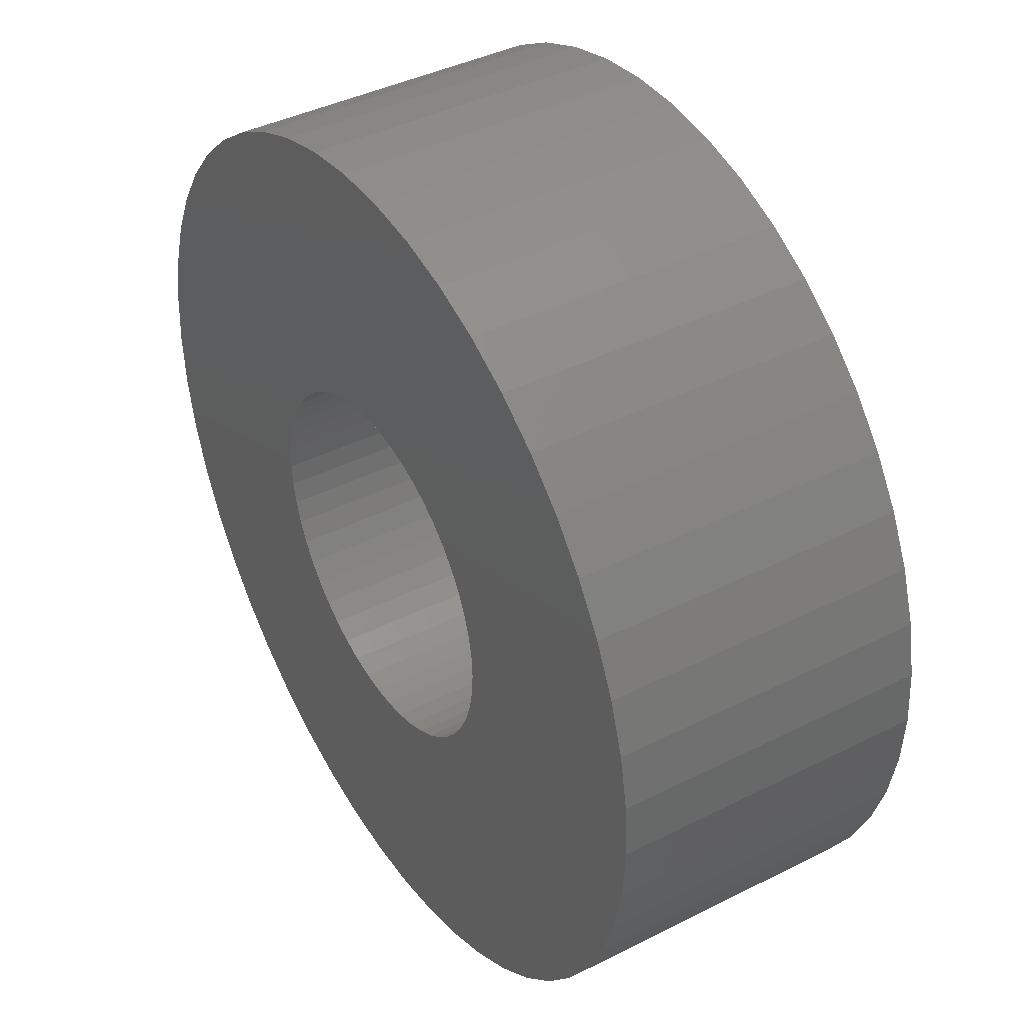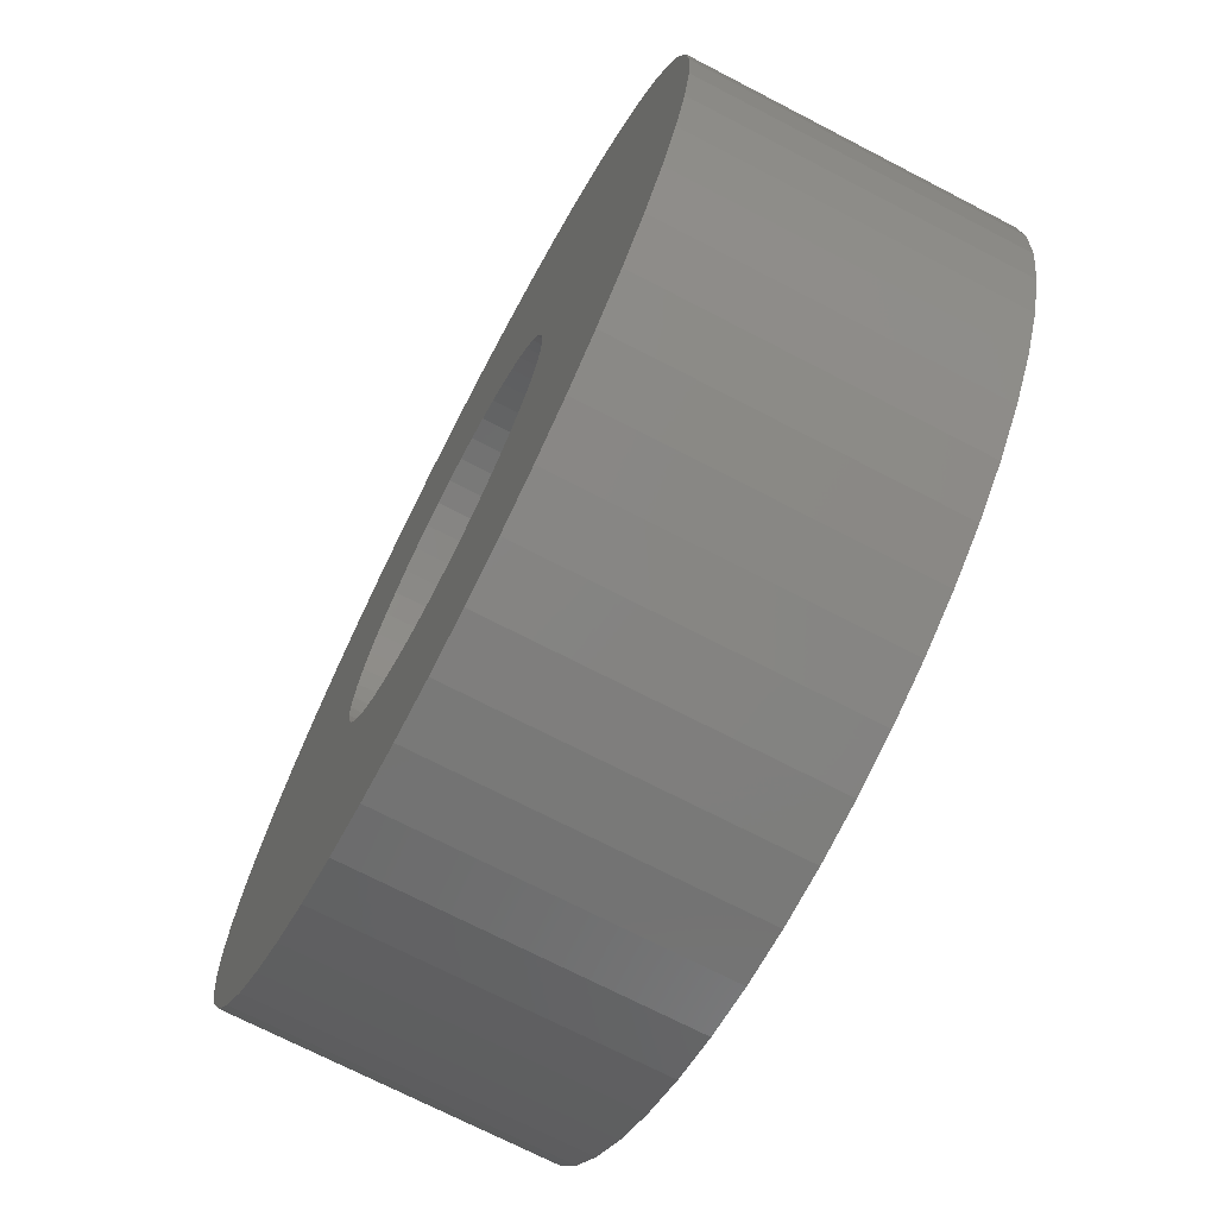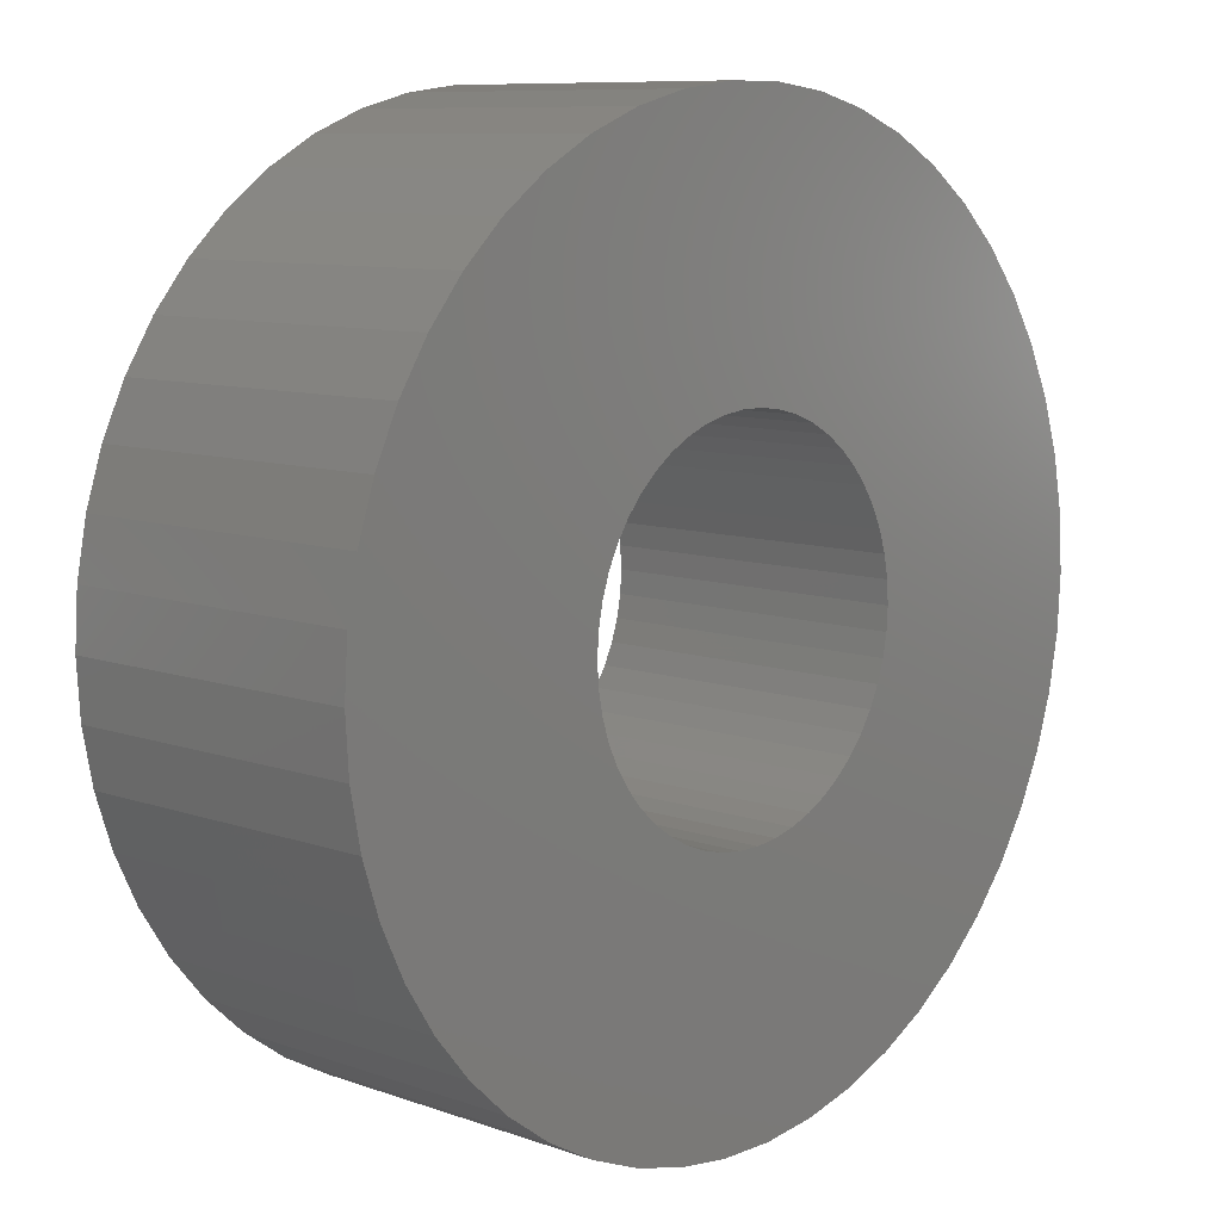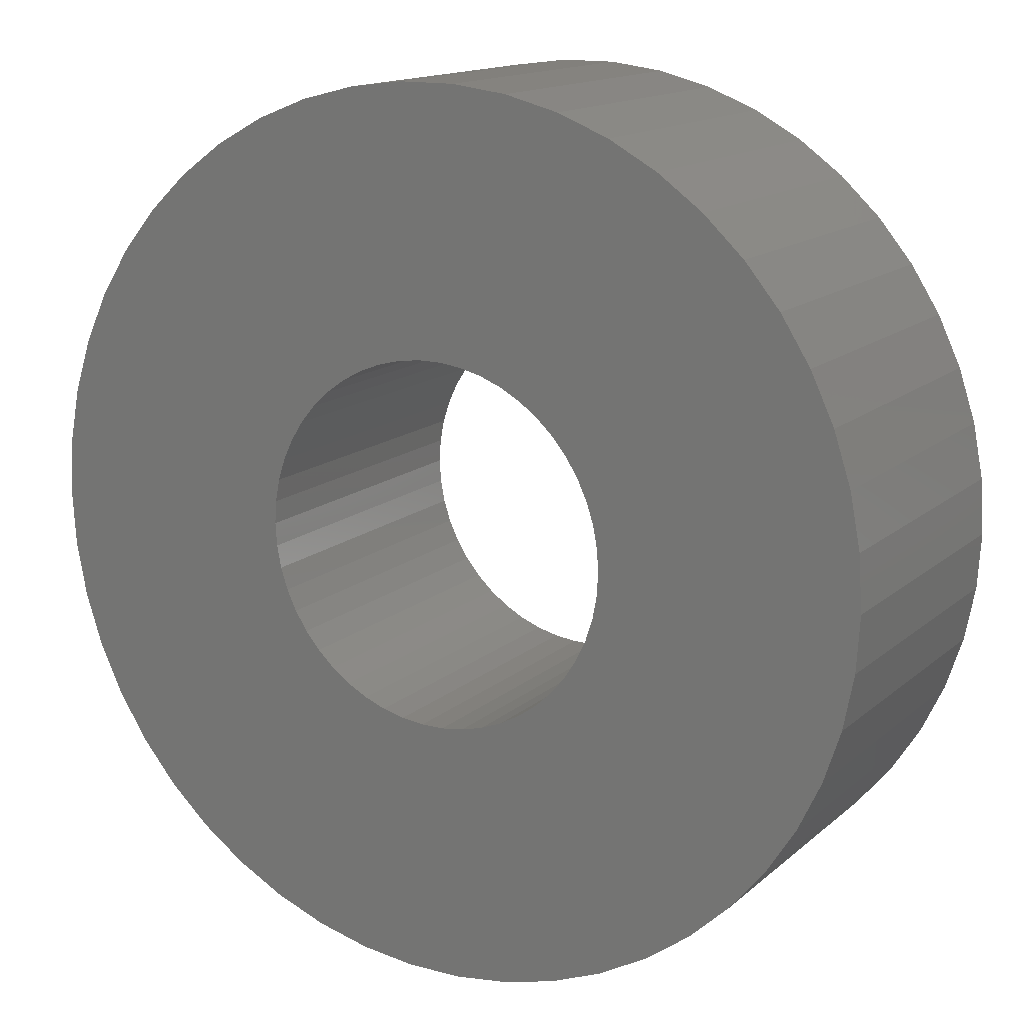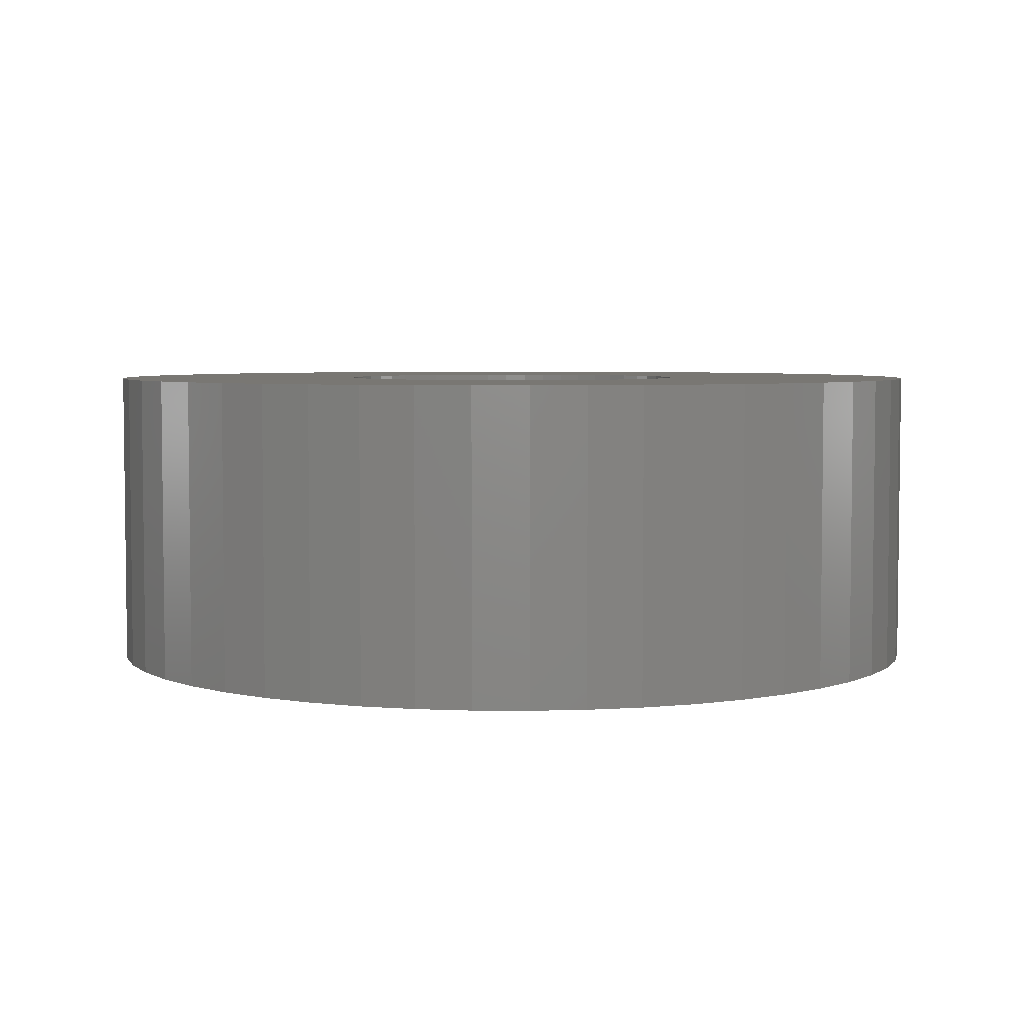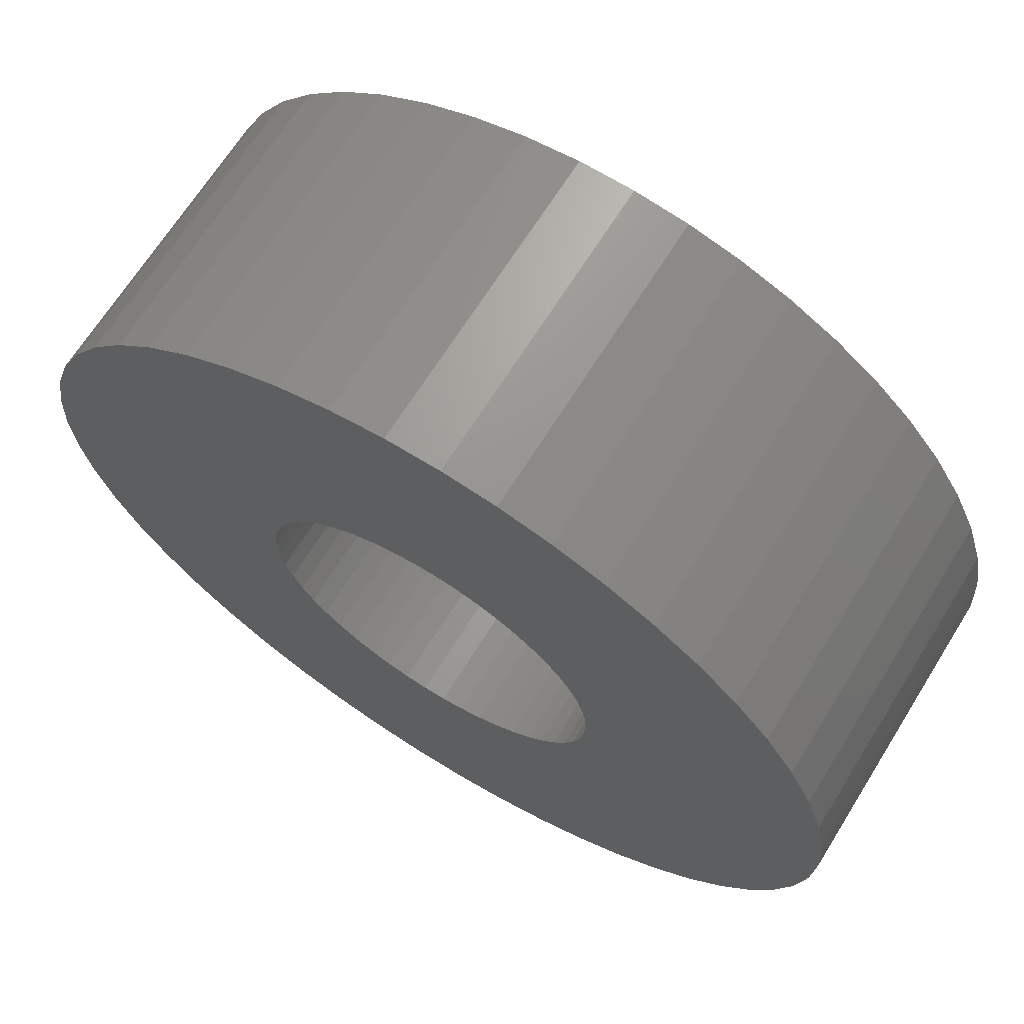
<metadata>
{"format":"stl","ext":"stl","renderer":"f3d","projection":"perspective","resolution":1024,"background":"white","views":[{"elev":40.7,"azim":58.3,"up":"+Y"},{"elev":-71.6,"azim":-117.4,"up":"+Y"},{"elev":9.2,"azim":133.0,"up":"+Y"},{"elev":14.6,"azim":30.0,"up":"+Y"},{"elev":4.6,"azim":-157.0,"up":"+Z"},{"elev":67.4,"azim":-148.1,"up":"+Y"}]}
</metadata>
<code>
# stl→obj: 200 verts, 400 faces
v 8.5 0 3
v 8.433 1.065 -3
v 8.433 1.065 3
v 8.5 0 -3
v -8.5 0 -3
v -8.433 1.065 3
v -8.433 1.065 -3
v -8.5 0 3
v 0.5337 8.483 -3
v -0.5337 8.483 3
v 0.5337 8.483 3
v -0.5337 8.483 -3
v 6.196 5.819 -3
v 5.418 6.549 3
v 6.196 5.819 3
v 5.418 6.549 -3
v -5.418 6.549 -3
v -6.196 5.819 3
v -5.418 6.549 3
v -6.196 5.819 -3
v -2.627 8.084 -3
v -3.619 7.691 3
v -2.627 8.084 3
v -3.619 7.691 -3
v 6.196 -5.819 3
v 6.877 -4.996 -3
v 6.877 -4.996 3
v 6.196 -5.819 -3
v 7.903 3.129 3
v 7.449 4.095 -3
v 7.449 4.095 3
v 7.903 3.129 -3
v 3.619 7.691 -3
v 2.627 8.084 3
v 3.619 7.691 3
v 2.627 8.084 -3
v 1.593 8.349 3
v 1.593 8.349 -3
v 4.555 7.177 3
v 4.555 7.177 -3
v -7.903 3.129 -3
v -7.449 4.095 3
v -7.449 4.095 -3
v -7.903 3.129 3
v -6.877 4.996 3
v -6.877 4.996 -3
v -8.233 2.114 3
v -8.233 2.114 -3
v -4.555 7.177 -3
v -4.555 7.177 3
v -1.593 8.349 3
v -1.593 8.349 -3
v 0.5337 -8.483 -3
v 1.593 -8.349 3
v 0.5337 -8.483 3
v 1.593 -8.349 -3
v 8.233 2.114 3
v 8.233 2.114 -3
v 6.877 4.996 3
v 6.877 4.996 -3
v 3.5 0 3
v 3.472 0.4387 3
v 8.433 -1.065 3
v 3.39 0.8704 3
v 3.472 -0.4387 3
v 3.254 1.288 3
v 8.233 -2.114 3
v 3.067 1.686 3
v 3.39 -0.8704 3
v 2.832 2.057 3
v 7.903 -3.129 3
v 2.551 2.396 3
v 3.254 -1.288 3
v 2.231 2.697 3
v 7.449 -4.095 3
v 1.875 2.955 3
v 3.067 -1.686 3
v 1.49 3.167 3
v 1.082 3.329 3
v 0.6558 3.438 3
v 0.2198 3.493 3
v -0.2198 3.493 3
v -0.6558 3.438 3
v -1.082 3.329 3
v -1.49 3.167 3
v -1.875 2.955 3
v -2.231 2.697 3
v -2.551 2.396 3
v -2.832 2.057 3
v -3.067 1.686 3
v 2.832 -2.057 3
v 2.551 -2.396 3
v 5.418 -6.549 3
v 2.231 -2.697 3
v 4.555 -7.177 3
v 1.875 -2.955 3
v 3.619 -7.691 3
v 1.49 -3.167 3
v 2.627 -8.084 3
v 1.082 -3.329 3
v 0.6558 -3.438 3
v 0.2198 -3.493 3
v -0.2198 -3.493 3
v -0.5337 -8.483 3
v -0.6558 -3.438 3
v -1.593 -8.349 3
v -1.082 -3.329 3
v -2.627 -8.084 3
v -1.49 -3.167 3
v -3.619 -7.691 3
v -1.875 -2.955 3
v -4.555 -7.177 3
v -2.231 -2.697 3
v -5.418 -6.549 3
v -2.551 -2.396 3
v -6.196 -5.819 3
v -2.832 -2.057 3
v -6.877 -4.996 3
v -3.067 -1.686 3
v -7.449 -4.095 3
v -3.254 -1.288 3
v -7.903 -3.129 3
v -3.39 -0.8704 3
v -8.233 -2.114 3
v -3.472 -0.4387 3
v -8.433 -1.065 3
v -3.5 0 3
v -3.254 1.288 3
v -3.39 0.8704 3
v -3.472 0.4387 3
v 8.433 -1.065 -3
v 4.555 -7.177 -3
v 5.418 -6.549 -3
v 7.903 -3.129 -3
v 7.449 -4.095 -3
v -4.555 -7.177 -3
v -3.619 -7.691 -3
v -7.449 -4.095 -3
v -7.903 -3.129 -3
v -8.433 -1.065 -3
v -8.233 -2.114 -3
v 2.627 -8.084 -3
v 3.619 -7.691 -3
v 8.233 -2.114 -3
v -1.593 -8.349 -3
v -0.5337 -8.483 -3
v -6.196 -5.819 -3
v -5.418 -6.549 -3
v 3.5 0 -3
v 3.472 -0.4387 -3
v 3.39 -0.8704 -3
v 3.472 0.4387 -3
v 3.254 -1.288 -3
v 3.067 -1.686 -3
v 3.39 0.8704 -3
v 2.832 -2.057 -3
v 2.551 -2.396 -3
v 3.254 1.288 -3
v 2.231 -2.697 -3
v 1.875 -2.955 -3
v 3.067 1.686 -3
v 1.49 -3.167 -3
v 1.082 -3.329 -3
v 0.6558 -3.438 -3
v 0.2198 -3.493 -3
v -0.2198 -3.493 -3
v -0.6558 -3.438 -3
v -1.082 -3.329 -3
v -2.627 -8.084 -3
v -1.49 -3.167 -3
v -1.875 -2.955 -3
v -2.231 -2.697 -3
v -2.551 -2.396 -3
v -2.832 -2.057 -3
v -6.877 -4.996 -3
v -3.067 -1.686 -3
v 2.832 2.057 -3
v 2.551 2.396 -3
v 2.231 2.697 -3
v 1.875 2.955 -3
v 1.49 3.167 -3
v 1.082 3.329 -3
v 0.6558 3.438 -3
v 0.2198 3.493 -3
v -0.2198 3.493 -3
v -0.6558 3.438 -3
v -1.082 3.329 -3
v -1.49 3.167 -3
v -1.875 2.955 -3
v -2.231 2.697 -3
v -2.551 2.396 -3
v -2.832 2.057 -3
v -3.067 1.686 -3
v -3.254 1.288 -3
v -3.39 0.8704 -3
v -3.472 0.4387 -3
v -3.5 0 -3
v -3.254 -1.288 -3
v -3.39 -0.8704 -3
v -3.472 -0.4387 -3
f 1 2 3
f 2 1 4
f 5 6 7
f 6 5 8
f 9 10 11
f 10 9 12
f 13 14 15
f 14 13 16
f 17 18 19
f 18 17 20
f 21 22 23
f 22 21 24
f 25 26 27
f 26 25 28
f 29 30 31
f 30 29 32
f 33 34 35
f 34 33 36
f 36 37 34
f 37 36 38
f 16 39 14
f 39 16 40
f 41 42 43
f 42 41 44
f 43 45 46
f 45 43 42
f 7 47 48
f 47 7 6
f 49 19 50
f 19 49 17
f 12 51 10
f 51 12 52
f 53 54 55
f 54 53 56
f 57 32 29
f 32 57 58
f 3 58 57
f 58 3 2
f 59 13 15
f 13 59 60
f 31 60 59
f 60 31 30
f 38 11 37
f 11 38 9
f 40 35 39
f 35 40 33
f 61 1 3
f 62 3 57
f 1 61 63
f 64 57 29
f 65 63 61
f 66 29 31
f 63 65 67
f 68 31 59
f 69 67 65
f 70 59 15
f 67 69 71
f 72 15 14
f 73 71 69
f 74 14 39
f 71 73 75
f 76 39 35
f 77 75 73
f 75 77 27
f 3 62 61
f 57 64 62
f 29 66 64
f 31 68 66
f 59 70 68
f 78 35 34
f 15 72 70
f 14 74 72
f 39 76 74
f 79 34 37
f 35 78 76
f 34 79 78
f 37 80 79
f 11 80 37
f 11 81 80
f 11 82 81
f 10 82 11
f 10 83 82
f 51 83 10
f 83 51 84
f 23 84 51
f 84 23 85
f 22 85 23
f 85 22 86
f 50 86 22
f 86 50 87
f 19 87 50
f 87 19 88
f 18 88 19
f 88 18 89
f 89 45 90
f 45 89 18
f 91 27 77
f 27 91 25
f 92 25 91
f 25 92 93
f 94 93 92
f 93 94 95
f 96 95 94
f 95 96 97
f 98 97 96
f 97 98 99
f 100 99 98
f 99 100 54
f 101 54 100
f 101 55 54
f 102 55 101
f 103 55 102
f 103 104 55
f 105 104 103
f 106 105 107
f 108 107 109
f 105 106 104
f 110 109 111
f 112 111 113
f 114 113 115
f 107 108 106
f 116 115 117
f 118 117 119
f 120 119 121
f 122 121 123
f 124 123 125
f 109 110 108
f 126 125 127
f 42 90 45
f 90 42 128
f 111 112 110
f 44 128 42
f 113 114 112
f 128 44 129
f 115 116 114
f 47 129 44
f 117 118 116
f 129 47 130
f 119 120 118
f 6 130 47
f 121 122 120
f 130 6 127
f 123 124 122
f 8 127 6
f 125 126 124
f 127 8 126
f 63 4 1
f 4 63 131
f 132 93 95
f 93 132 133
f 75 134 71
f 134 75 135
f 27 135 75
f 135 27 26
f 136 110 112
f 110 136 137
f 138 122 139
f 122 138 120
f 140 8 5
f 8 140 126
f 139 124 141
f 124 139 122
f 133 25 93
f 25 133 28
f 142 97 99
f 97 142 143
f 56 99 54
f 99 56 142
f 46 18 20
f 18 46 45
f 48 44 41
f 44 48 47
f 24 50 22
f 50 24 49
f 52 23 51
f 23 52 21
f 71 144 67
f 144 71 134
f 67 131 63
f 131 67 144
f 145 104 106
f 104 145 146
f 147 114 116
f 114 147 148
f 141 126 140
f 126 141 124
f 149 4 131
f 150 131 144
f 4 149 2
f 151 144 134
f 152 2 149
f 153 134 135
f 2 152 58
f 154 135 26
f 155 58 152
f 156 26 28
f 58 155 32
f 157 28 133
f 158 32 155
f 159 133 132
f 32 158 30
f 160 132 143
f 161 30 158
f 30 161 60
f 131 150 149
f 144 151 150
f 134 153 151
f 135 154 153
f 26 156 154
f 162 143 142
f 28 157 156
f 133 159 157
f 132 160 159
f 163 142 56
f 143 162 160
f 142 163 162
f 56 164 163
f 53 164 56
f 53 165 164
f 53 166 165
f 146 166 53
f 146 167 166
f 145 167 146
f 167 145 168
f 169 168 145
f 168 169 170
f 137 170 169
f 170 137 171
f 136 171 137
f 171 136 172
f 148 172 136
f 172 148 173
f 147 173 148
f 173 147 174
f 174 175 176
f 175 174 147
f 177 60 161
f 60 177 13
f 178 13 177
f 13 178 16
f 179 16 178
f 16 179 40
f 180 40 179
f 40 180 33
f 181 33 180
f 33 181 36
f 182 36 181
f 36 182 38
f 183 38 182
f 183 9 38
f 184 9 183
f 185 9 184
f 185 12 9
f 186 12 185
f 52 186 187
f 21 187 188
f 186 52 12
f 24 188 189
f 49 189 190
f 17 190 191
f 187 21 52
f 20 191 192
f 46 192 193
f 43 193 194
f 41 194 195
f 48 195 196
f 188 24 21
f 7 196 197
f 138 176 175
f 176 138 198
f 189 49 24
f 139 198 138
f 190 17 49
f 198 139 199
f 191 20 17
f 141 199 139
f 192 46 20
f 199 141 200
f 193 43 46
f 140 200 141
f 194 41 43
f 200 140 197
f 195 48 41
f 5 197 140
f 196 7 48
f 197 5 7
f 143 95 97
f 95 143 132
f 146 55 104
f 55 146 53
f 148 112 114
f 112 148 136
f 147 118 175
f 118 147 116
f 175 120 138
f 120 175 118
f 169 106 108
f 106 169 145
f 137 108 110
f 108 137 169
f 129 194 128
f 194 129 195
f 161 70 177
f 70 161 68
f 182 78 79
f 78 182 181
f 188 84 85
f 84 188 187
f 128 193 90
f 193 128 194
f 151 65 150
f 65 151 69
f 152 64 155
f 64 152 62
f 185 81 82
f 81 185 184
f 181 76 78
f 76 181 180
f 89 191 88
f 191 89 192
f 187 83 84
f 83 187 186
f 191 87 88
f 87 191 190
f 149 62 152
f 62 149 61
f 153 69 151
f 69 153 73
f 179 72 74
f 72 179 178
f 177 72 178
f 72 177 70
f 183 79 80
f 79 183 182
f 184 80 81
f 80 184 183
f 180 74 76
f 74 180 179
f 127 196 130
f 196 127 197
f 90 192 89
f 192 90 193
f 186 82 83
f 82 186 185
f 190 86 87
f 86 190 189
f 189 85 86
f 85 189 188
f 150 61 149
f 61 150 65
f 164 102 101
f 102 164 165
f 158 68 161
f 68 158 66
f 155 66 158
f 66 155 64
f 130 195 129
f 195 130 196
f 156 77 154
f 77 156 91
f 165 103 102
f 103 165 166
f 125 197 127
f 197 125 200
f 123 200 125
f 200 123 199
f 115 174 117
f 174 115 173
f 119 198 121
f 198 119 176
f 162 100 98
f 100 162 163
f 163 101 100
f 101 163 164
f 157 94 92
f 94 157 159
f 154 73 153
f 73 154 77
f 168 109 107
f 109 168 170
f 167 107 105
f 107 167 168
f 117 176 119
f 176 117 174
f 157 91 156
f 91 157 92
f 159 96 94
f 96 159 160
f 160 98 96
f 98 160 162
f 166 105 103
f 105 166 167
f 121 199 123
f 199 121 198
f 172 115 113
f 115 172 173
f 170 111 109
f 111 170 171
f 171 113 111
f 113 171 172

</code>
